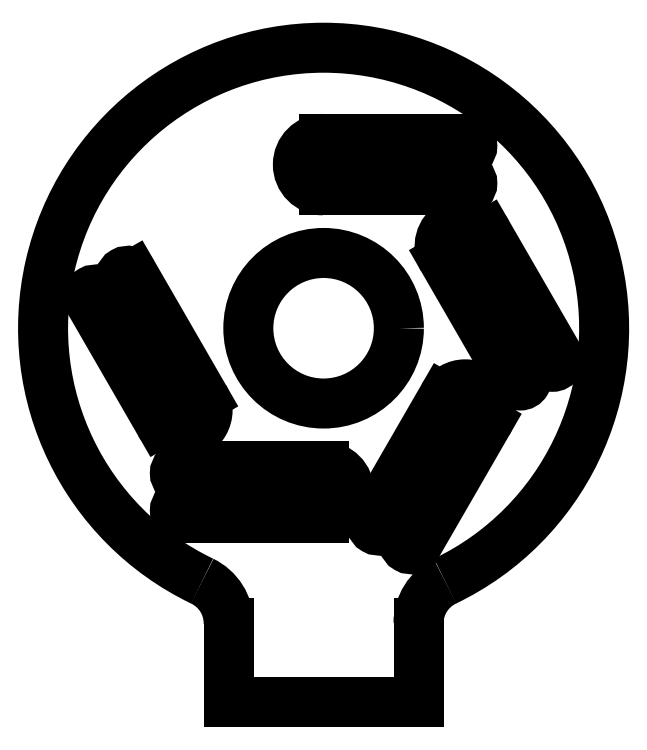
<metadata>
{"format":"dxf","ext":"dxf","renderer":"ezdxf+matplotlib","layout":"modelspace","background":"white","min_lineweight":24,"dpi":150}
</metadata>
<code>
0
SECTION
2
ENTITIES
0
ARC
8
Sketch
10
0
20
0
30
0
40
30
50
-64.35
51
-115.6
0
ARC
8
Sketch
10
-15.15
20
-31.55
30
0
40
5
50
0
51
64.35
0
LINE
8
Sketch
10
-10.15
20
-31.55
30
0
11
-10.15
21
-40
31
0
0
LINE
8
Sketch
10
-10.15
20
-40
30
0
11
0
21
-40
31
0
0
LINE
8
Sketch
10
0
20
-40
30
0
11
10.15
21
-40
31
0
0
LINE
8
Sketch
10
10.15
20
-40
30
0
11
10.15
21
-31.55
31
0
0
ARC
8
Sketch
10
15.15
20
-31.55
30
0
40
5
50
115.6
51
180
0
LINE
8
Sketch
10
-16.24
20
-9.375
30
0
11
-23.82
21
3.75
31
0
0
ARC
8
Sketch
10
-15.16
20
-8.75
30
0
40
1.25
50
-150
51
30
0
LINE
8
Sketch
10
-14.07
20
-8.125
30
0
11
-21.65
21
5
31
0
0
ARC
8
Sketch
10
-21
20
5.375
30
0
40
0.75
50
30
51
-150
0
LINE
8
Sketch
10
-12.77
20
-7.375
30
0
11
-20.35
21
5.75
31
0
0
ARC
8
Sketch
10
-15.16
20
-8.75
30
0
40
2.75
50
-150
51
30
0
LINE
8
Sketch
10
-17.54
20
-10.12
30
0
11
-25.11
21
3
31
0
0
ARC
8
Sketch
10
-24.47
20
3.375
30
0
40
0.75
50
30
51
-150
0
LINE
8
Sketch
10
-0
20
-18.75
30
0
11
-15.16
21
-18.75
31
0
0
ARC
8
Sketch
10
-0
20
-17.5
30
0
40
1.25
50
-90
51
90
0
LINE
8
Sketch
10
0
20
-16.25
30
0
11
-15.16
21
-16.25
31
0
0
ARC
8
Sketch
10
-15.16
20
-15.5
30
0
40
0.75
50
90
51
-90
0
LINE
8
Sketch
10
0
20
-14.75
30
0
11
-15.16
21
-14.75
31
0
0
ARC
8
Sketch
10
-0
20
-17.5
30
0
40
2.75
50
-90
51
90
0
LINE
8
Sketch
10
-0
20
-20.25
30
0
11
-15.16
21
-20.25
31
0
0
ARC
8
Sketch
10
-15.16
20
-19.5
30
0
40
0.75
50
90
51
-90
0
LINE
8
Sketch
10
16.24
20
-9.375
30
0
11
8.66
21
-22.5
31
0
0
ARC
8
Sketch
10
15.16
20
-8.75
30
0
40
1.25
50
-30
51
150
0
LINE
8
Sketch
10
14.07
20
-8.125
30
0
11
6.495
21
-21.25
31
0
0
ARC
8
Sketch
10
5.846
20
-20.88
30
0
40
0.75
50
150
51
-30
0
LINE
8
Sketch
10
12.77
20
-7.375
30
0
11
5.196
21
-20.5
31
0
0
ARC
8
Sketch
10
15.16
20
-8.75
30
0
40
2.75
50
-30
51
150
0
LINE
8
Sketch
10
17.54
20
-10.12
30
0
11
9.959
21
-23.25
31
0
0
ARC
8
Sketch
10
9.31
20
-22.88
30
0
40
0.75
50
150
51
-30
0
LINE
8
Sketch
10
16.24
20
9.375
30
0
11
23.82
21
-3.75
31
0
0
ARC
8
Sketch
10
15.16
20
8.75
30
0
40
1.25
50
30
51
-150
0
LINE
8
Sketch
10
14.07
20
8.125
30
0
11
21.65
21
-5
31
0
0
ARC
8
Sketch
10
21
20
-5.375
30
0
40
0.75
50
-150
51
30
0
LINE
8
Sketch
10
12.77
20
7.375
30
0
11
20.35
21
-5.75
31
0
0
ARC
8
Sketch
10
15.16
20
8.75
30
0
40
2.75
50
30
51
-150
0
LINE
8
Sketch
10
17.54
20
10.12
30
0
11
25.11
21
-3
31
0
0
ARC
8
Sketch
10
24.47
20
-3.375
30
0
40
0.75
50
-150
51
30
0
LINE
8
Sketch
10
0
20
18.75
30
0
11
15.16
21
18.75
31
0
0
ARC
8
Sketch
10
-0
20
17.5
30
0
40
1.25
50
90
51
-90
0
LINE
8
Sketch
10
-0
20
16.25
30
0
11
15.16
21
16.25
31
0
0
ARC
8
Sketch
10
15.16
20
15.5
30
0
40
0.75
50
-90
51
90
0
LINE
8
Sketch
10
-0
20
14.75
30
0
11
15.16
21
14.75
31
0
0
ARC
8
Sketch
10
-0
20
17.5
30
0
40
2.75
50
90
51
-90
0
LINE
8
Sketch
10
0
20
20.25
30
0
11
15.16
21
20.25
31
0
0
ARC
8
Sketch
10
15.16
20
19.5
30
0
40
0.75
50
-90
51
90
0
CIRCLE
8
Sketch
10
0
20
0
30
0
40
8.05
0
ENDSEC
0
EOF

</code>
